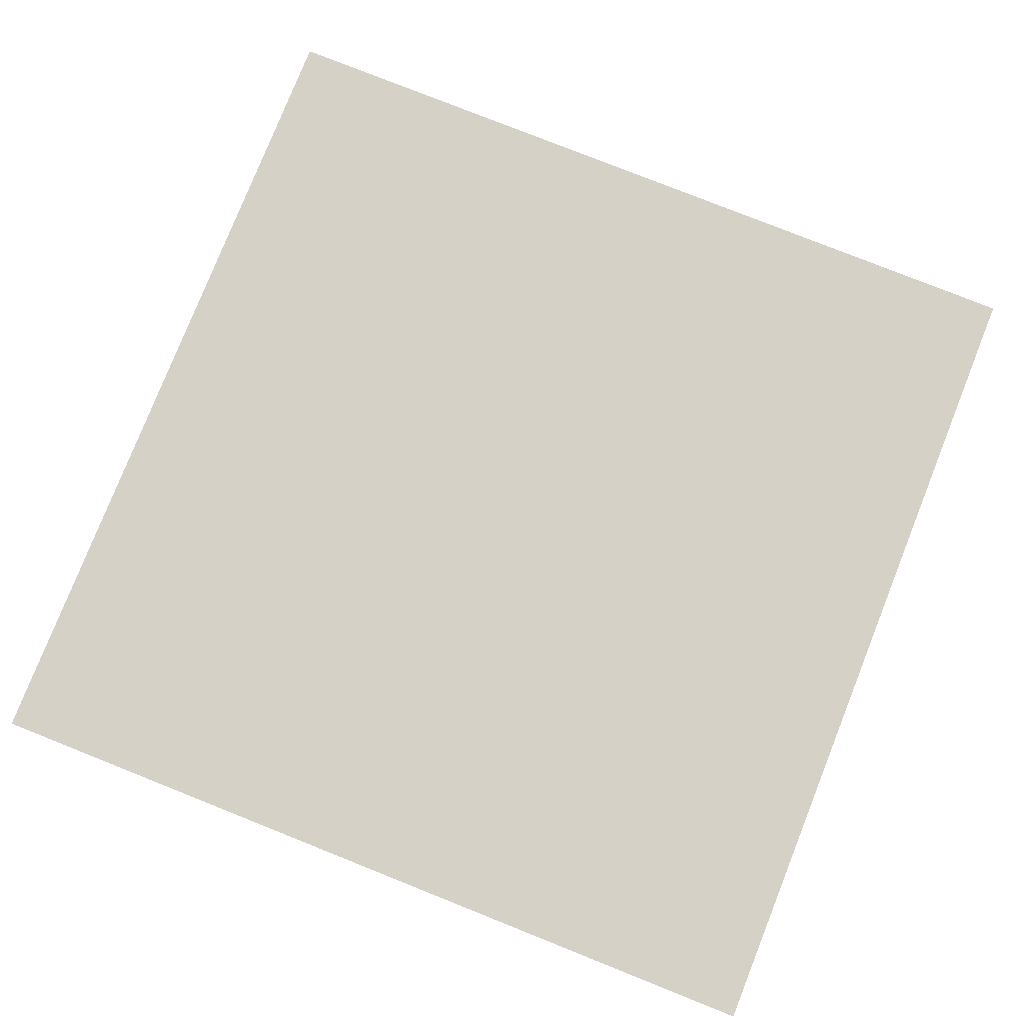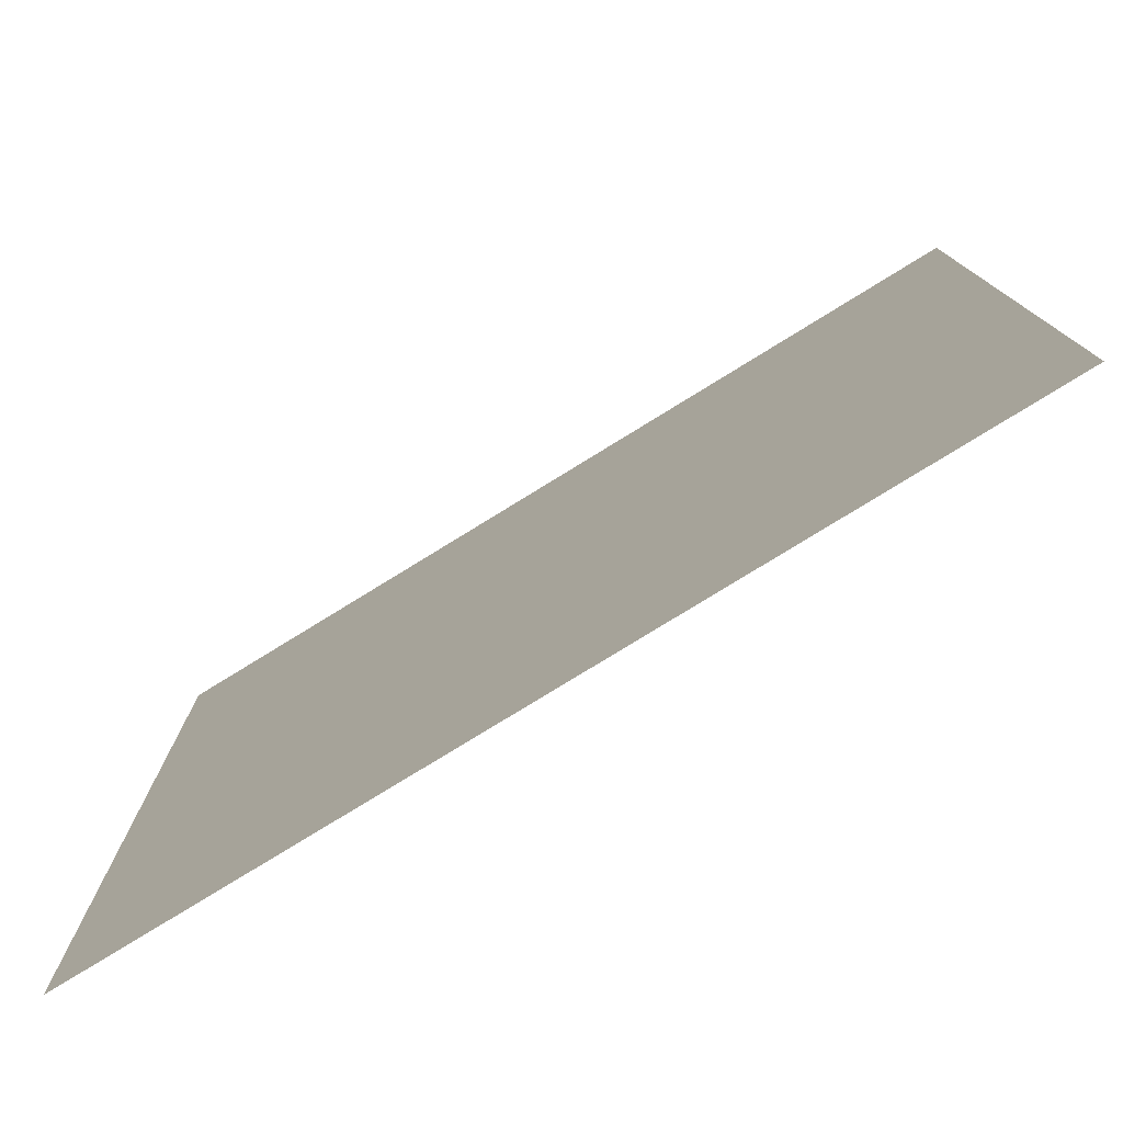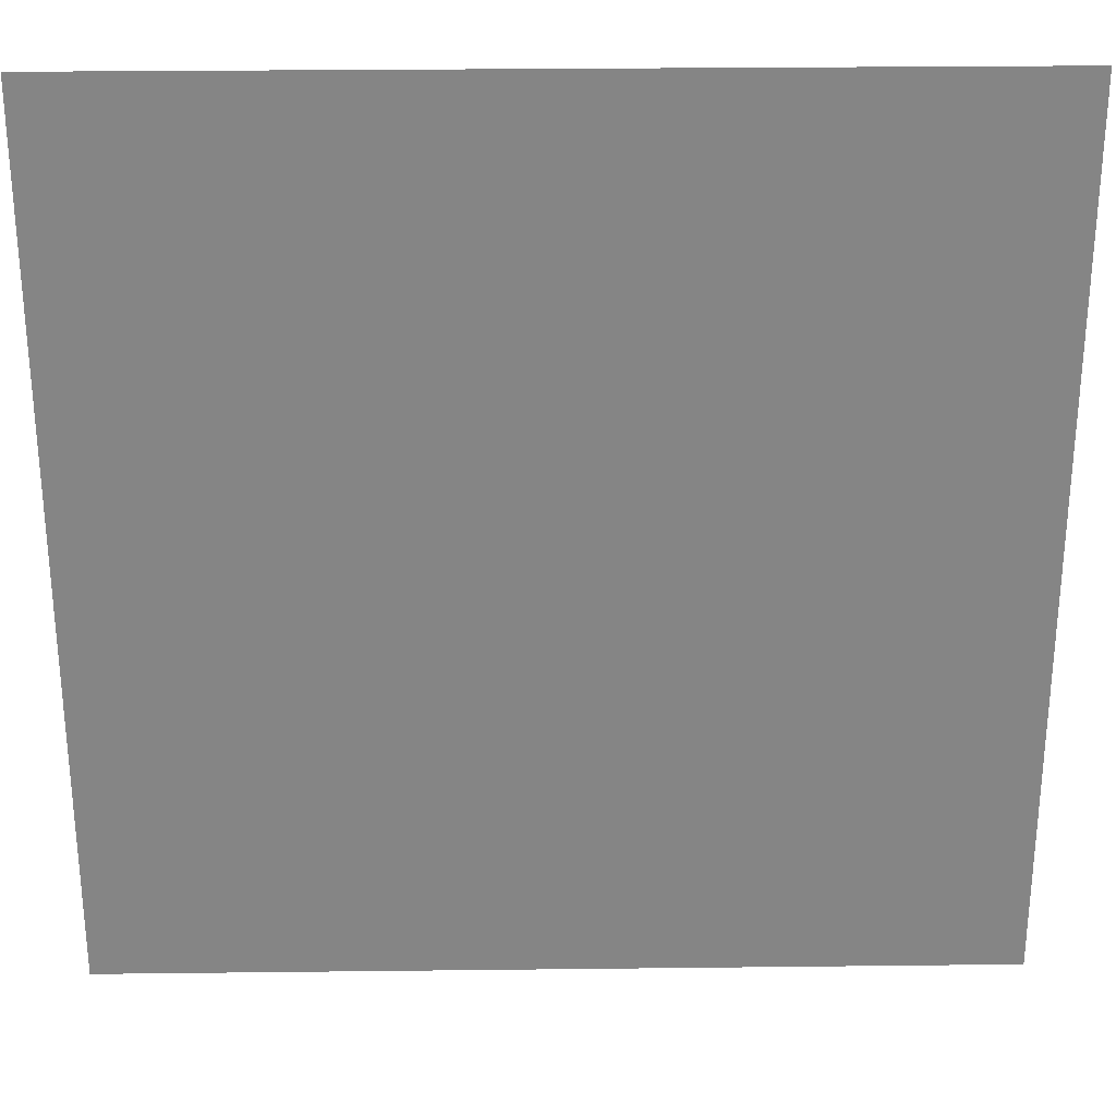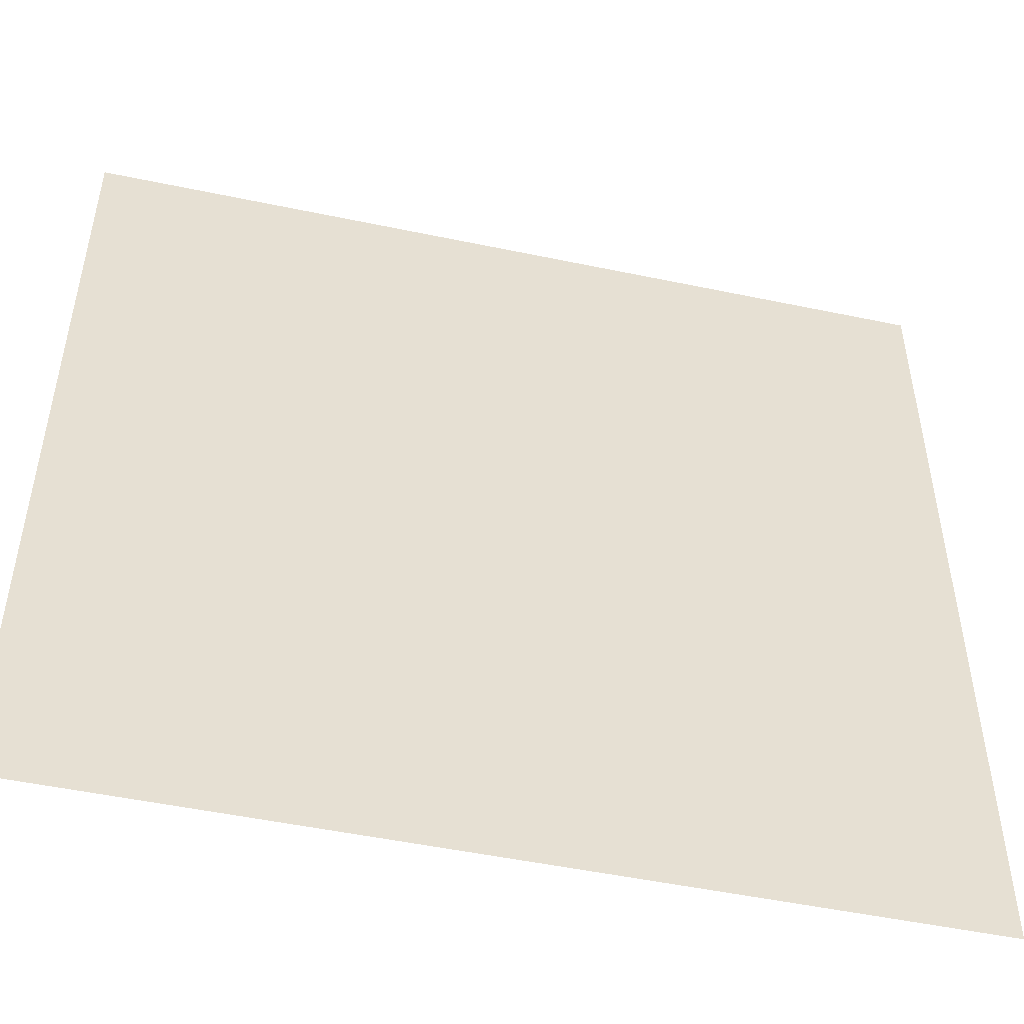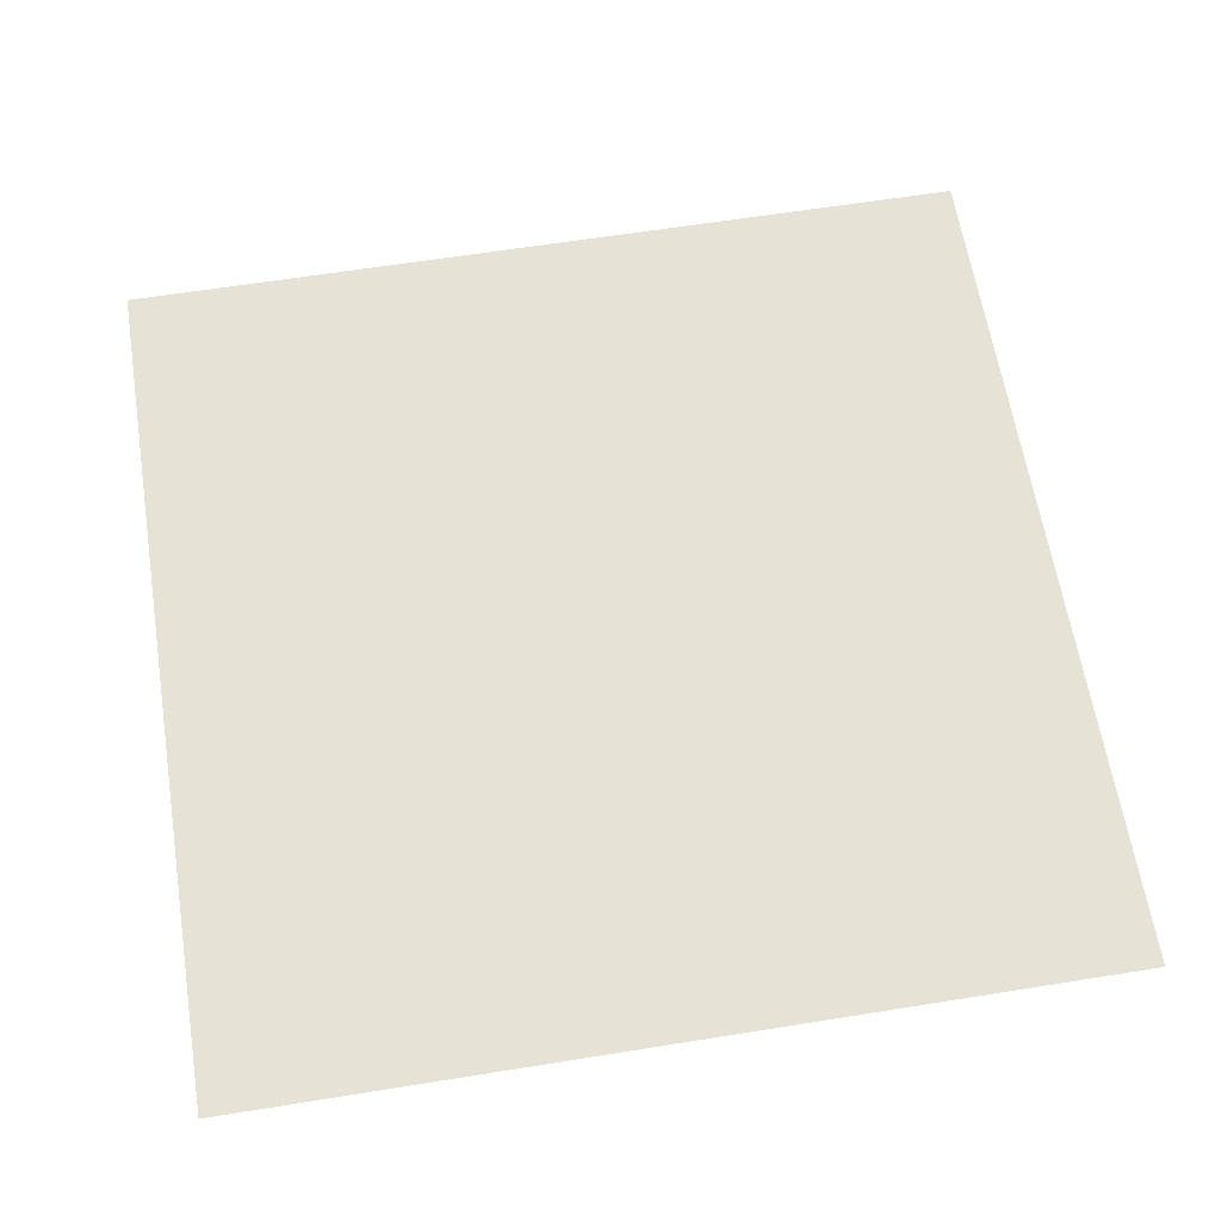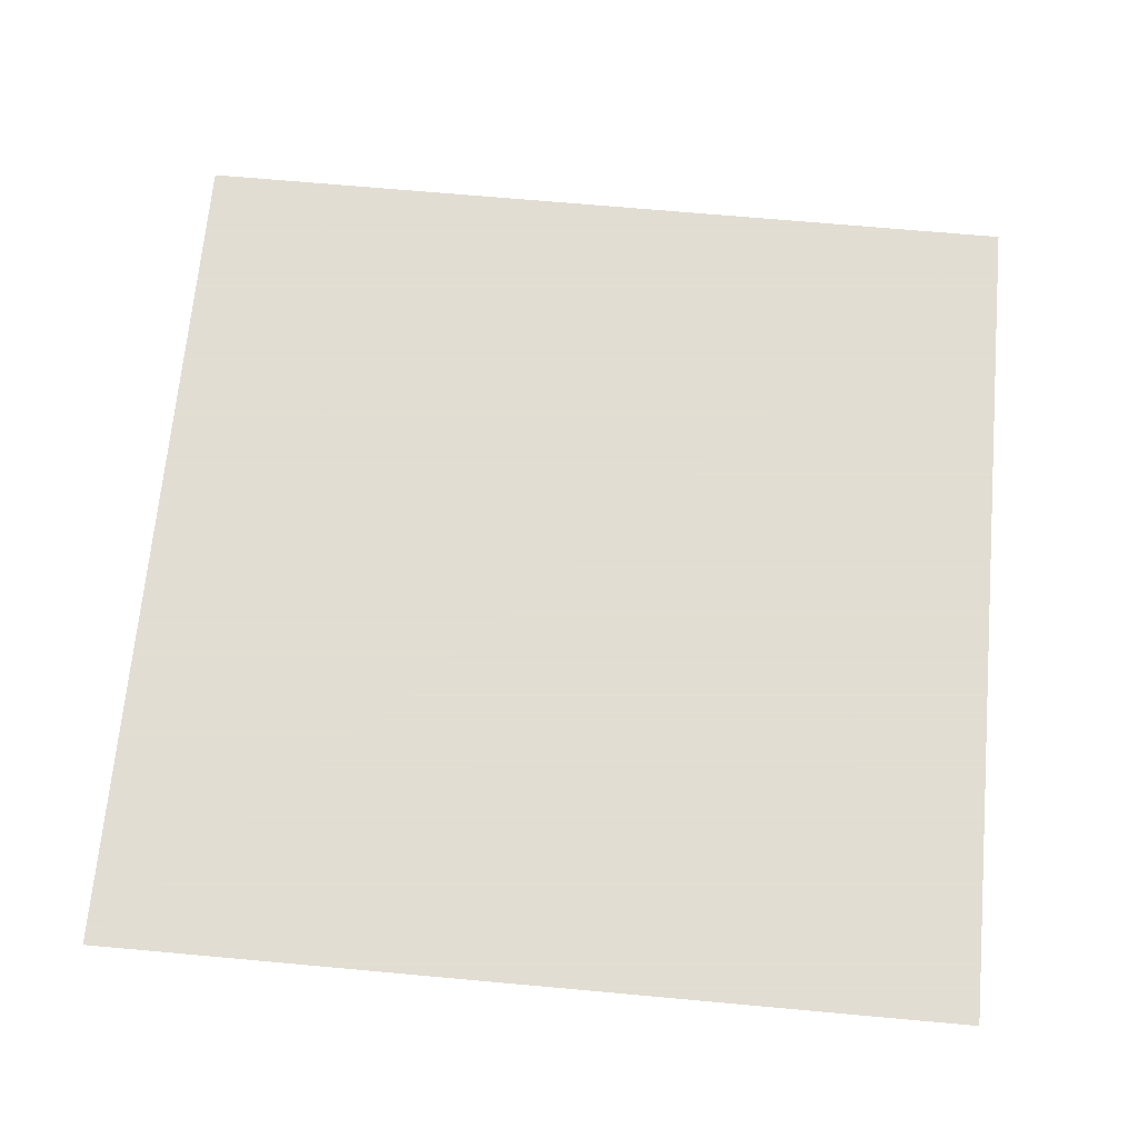
<metadata>
{"format":"obj","ext":"obj","renderer":"f3d","projection":"perspective","resolution":1024,"background":"white","views":[{"elev":79.0,"azim":111.7,"up":"+Y"},{"elev":-78.5,"azim":-148.4,"up":"+Z"},{"elev":28.3,"azim":179.0,"up":"+Z"},{"elev":-50.2,"azim":-13.0,"up":"+Z"},{"elev":62.9,"azim":-9.2,"up":"+Y"},{"elev":68.1,"azim":-84.8,"up":"+Y"}]}
</metadata>
<code>
v 0.5 -0.6172 0.5
v -0.5 -0.6172 0.5
v -0.5 -0.6172 -0.5
v 0.5 -0.6172 -0.5
f 1 2 3
f 1 3 4

</code>
